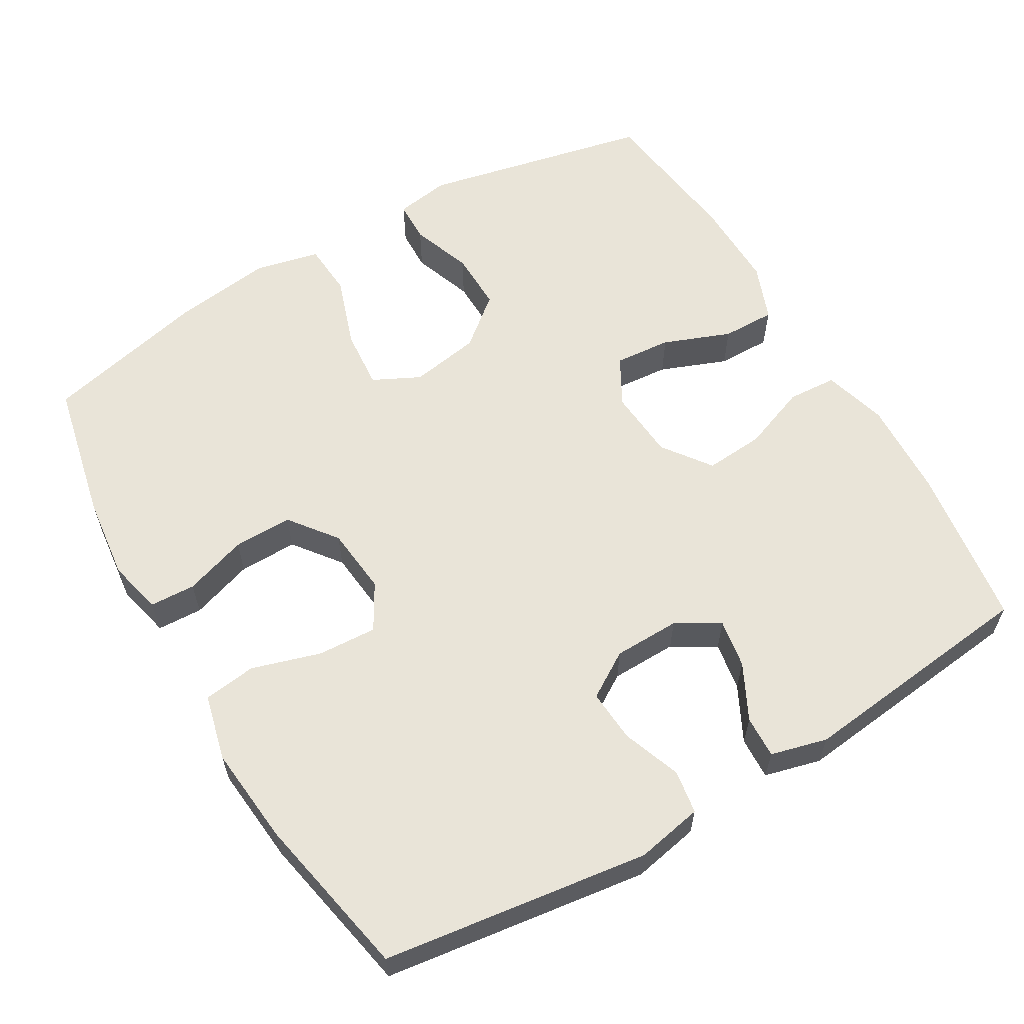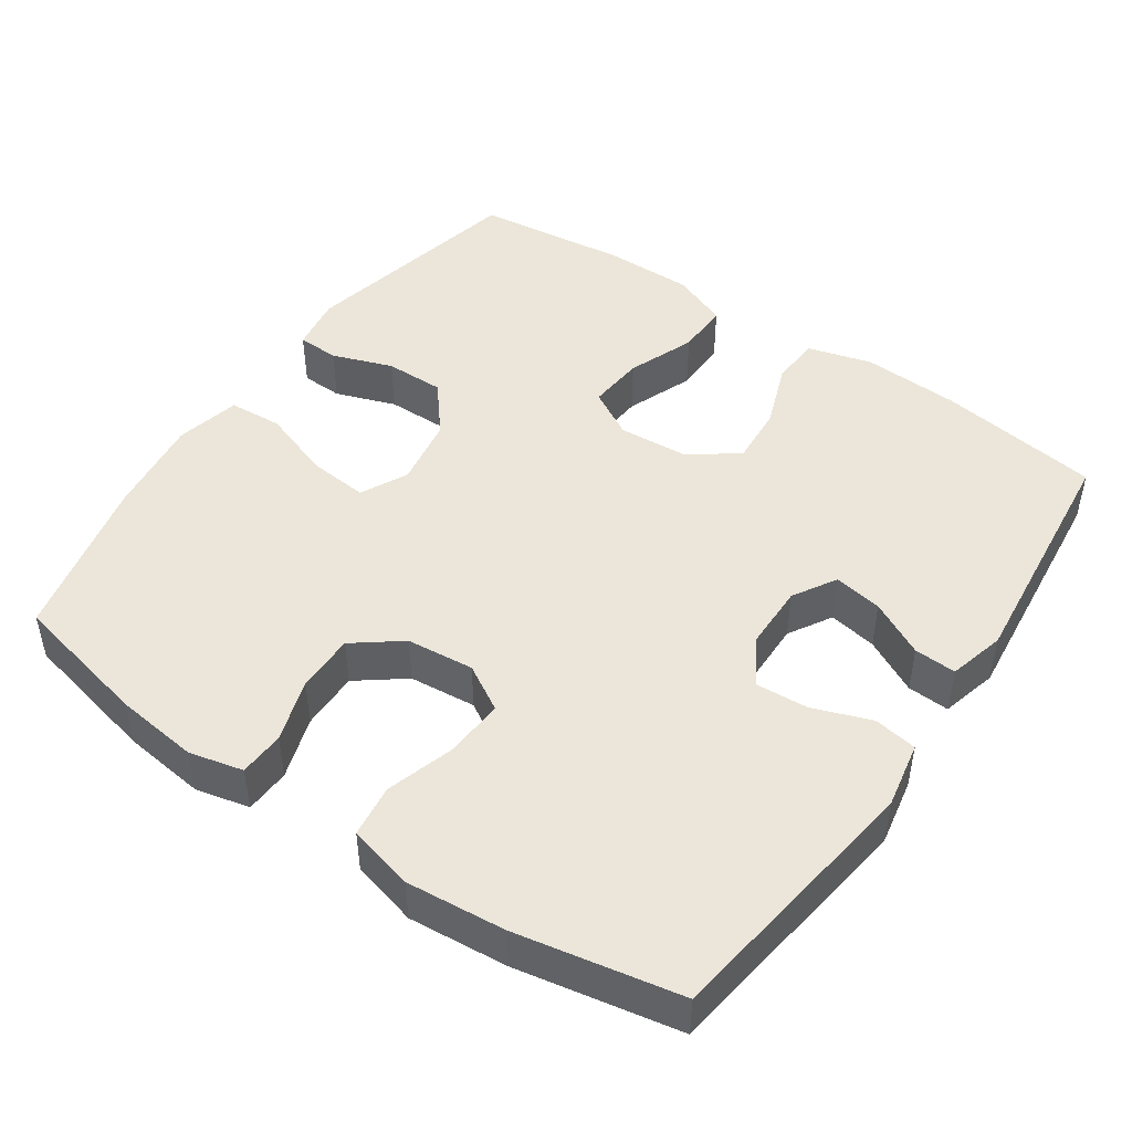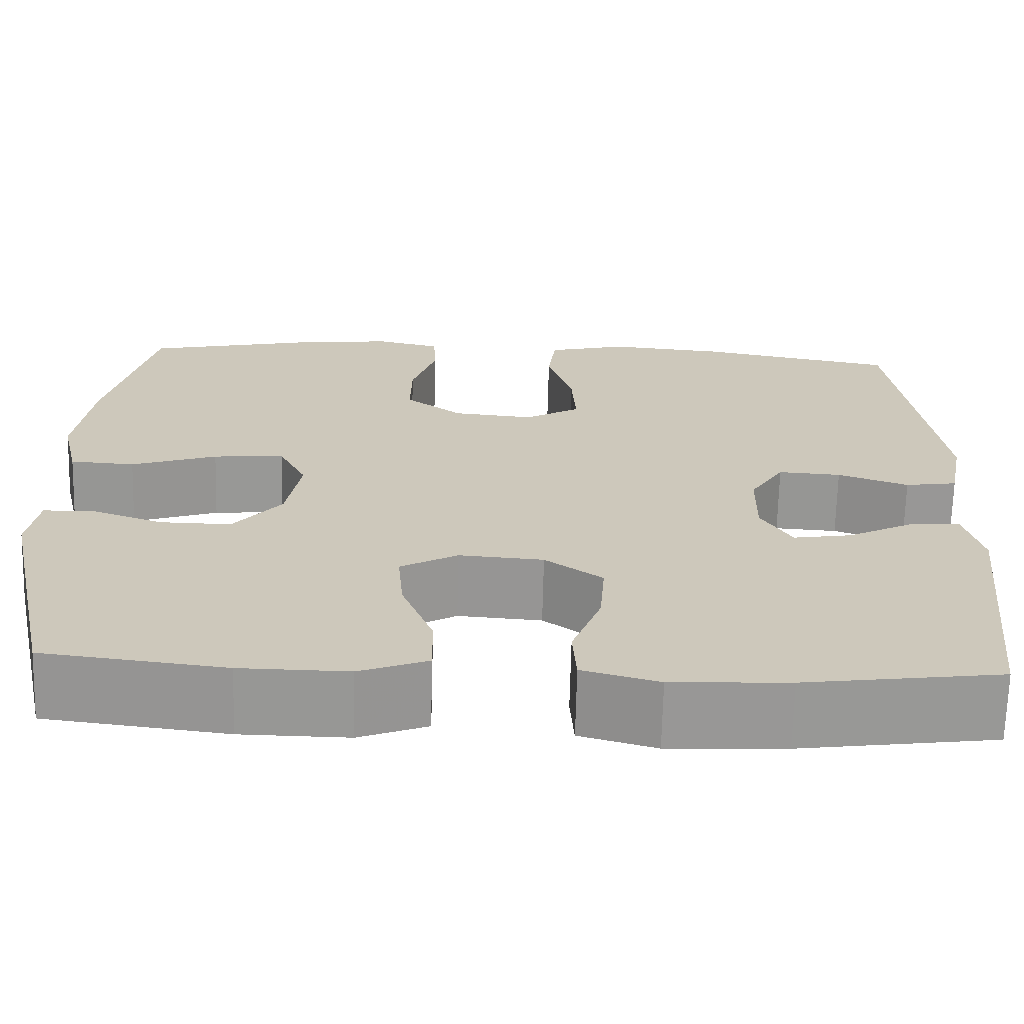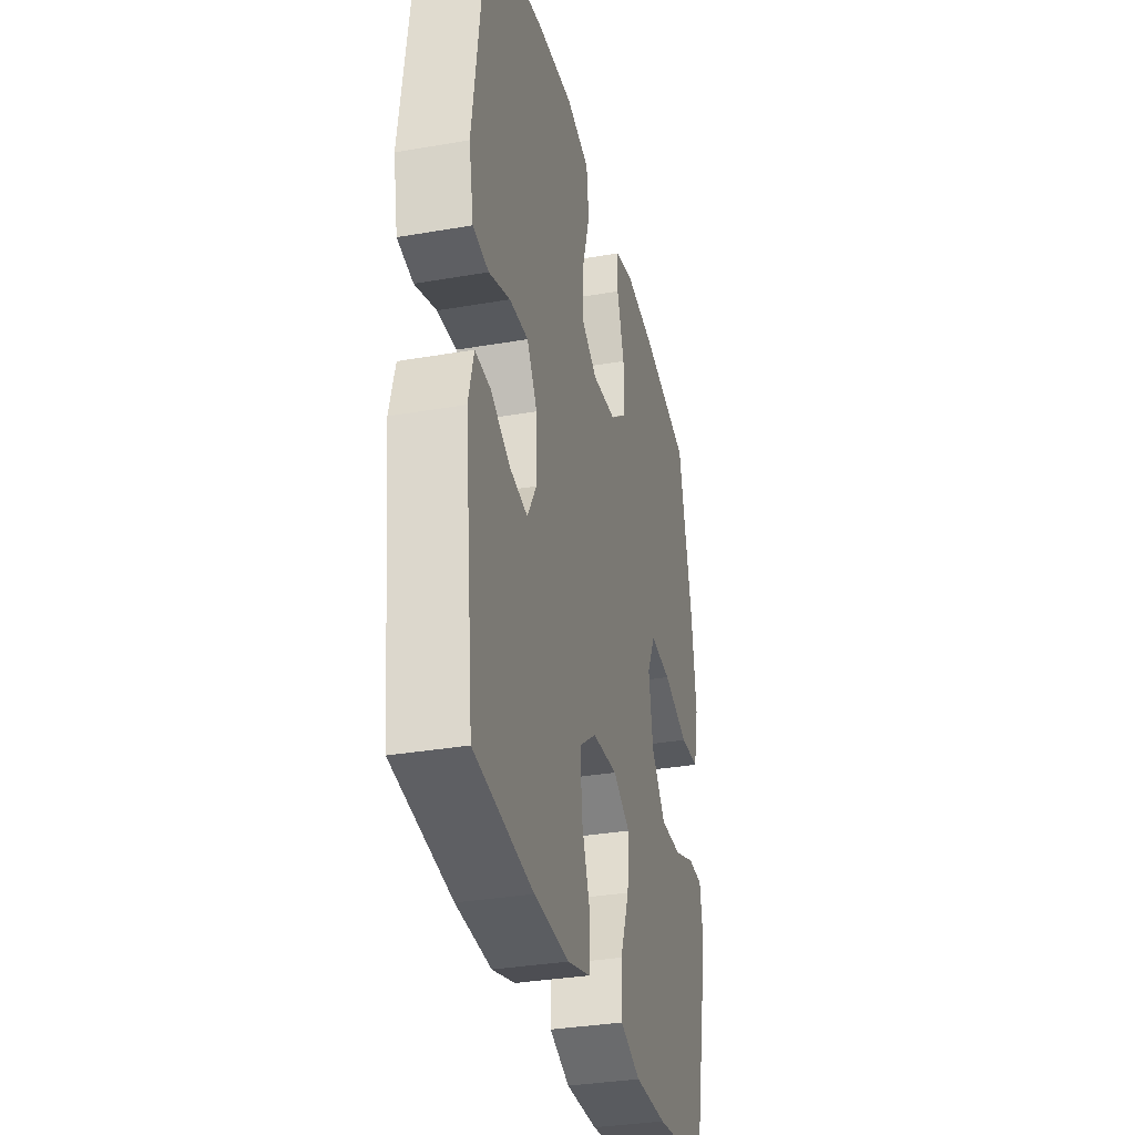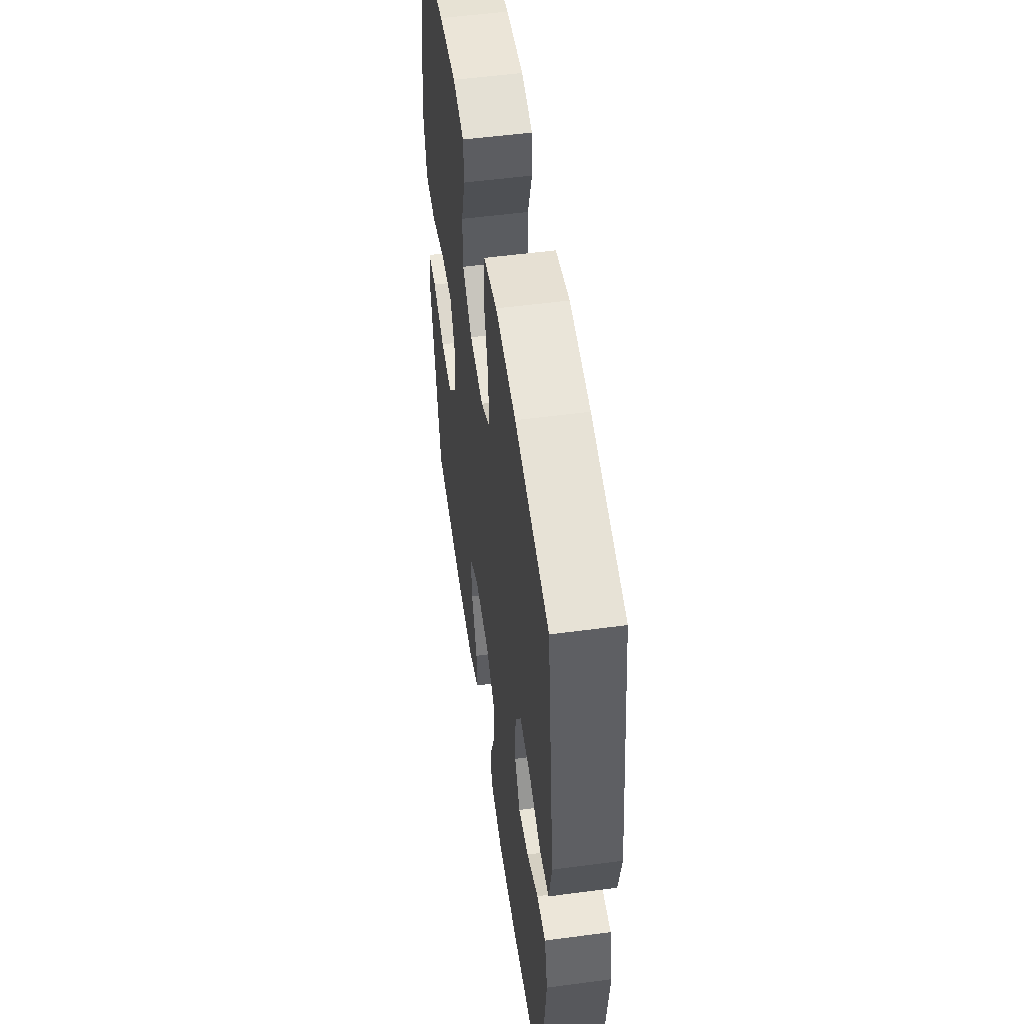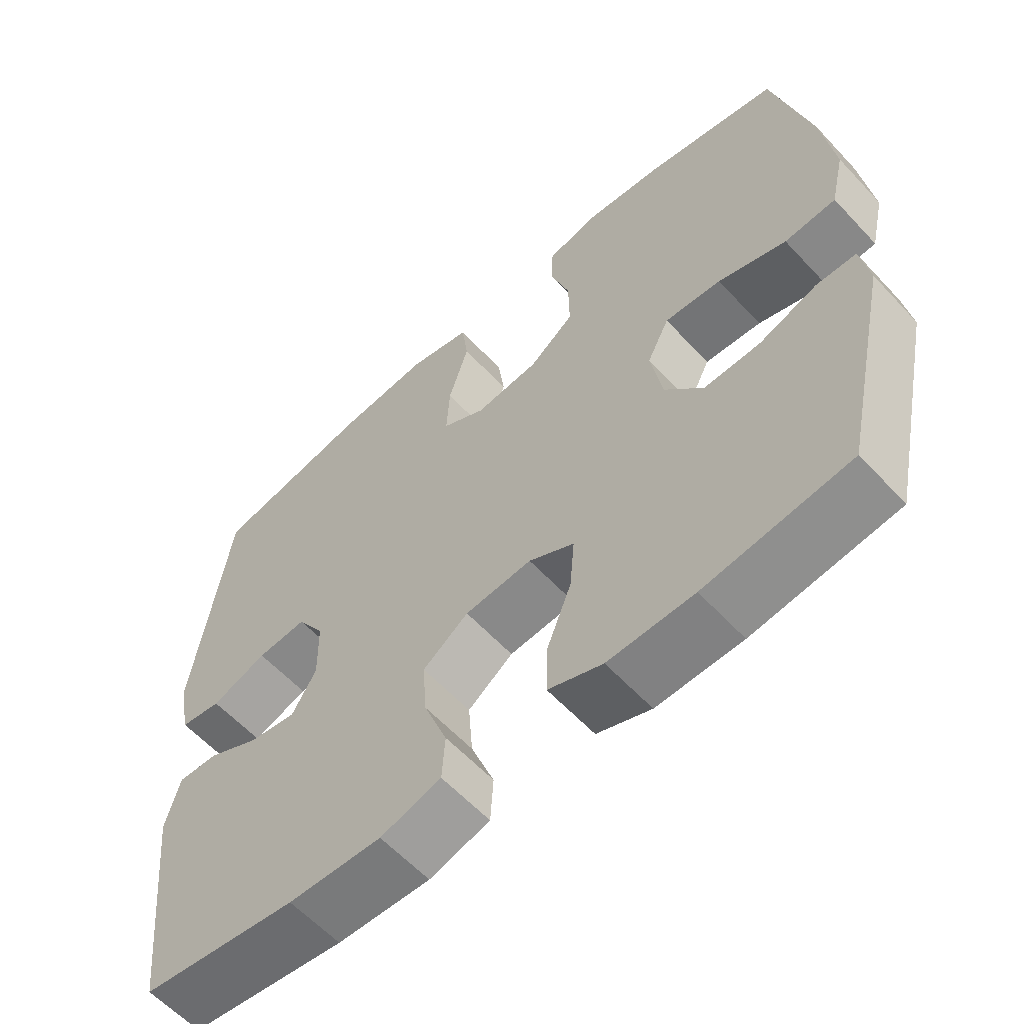
<metadata>
{"format":"obj","ext":"obj","renderer":"f3d","projection":"perspective","resolution":1024,"background":"white","views":[{"elev":60.3,"azim":59.5,"up":"+Y"},{"elev":47.3,"azim":34.6,"up":"+Y"},{"elev":-68.2,"azim":-1.4,"up":"+Z"},{"elev":-33.2,"azim":103.4,"up":"+Z"},{"elev":53.2,"azim":81.9,"up":"+Z"},{"elev":-59.9,"azim":-137.4,"up":"+Z"}]}
</metadata>
<code>
o path2350
v -0.2898 0.0375 -0.5356
v -0.1668 0.0375 -0.5374
v -0.08894 0.0375 -0.5074
v -0.09024 0.0375 -0.4342
v -0.1263 0.0375 -0.3422
v -0.133 0.0375 -0.2644
v -0.06757 0.0375 -0.2278
v 0.02906 0.0375 -0.2353
v 0.09481 0.0375 -0.2835
v 0.08883 0.0375 -0.3648
v 0.0553 0.0375 -0.4541
v 0.05962 0.0375 -0.5218
v 0.1469 0.0375 -0.5466
v 0.2808 0.0375 -0.5407
v 0.5046 0.0375 -0.5095
v 0.5411 0.0375 -0.1775
v 0.5208 0.0375 -0.09988
v 0.4629 0.0375 -0.1025
v 0.3869 0.0375 -0.1413
v 0.3199 0.0375 -0.1525
v 0.2847 0.0375 -0.09308
v 0.2863 0.0375 -0.0021
v 0.3253 0.0375 0.0606
v 0.3973 0.0375 0.05577
v 0.4778 0.0375 0.02632
v 0.5374 0.0375 0.03569
v 0.5551 0.0375 0.1273
v 0.5046 0.0375 0.4922
v 0.2795 0.0375 0.5363
v 0.1439 0.0375 0.549
v 0.05336 0.0375 0.5263
v 0.0441 0.0375 0.454
v 0.07311 0.0375 0.3589
v 0.07761 0.0375 0.2781
v 0.01485 0.0375 0.2414
v -0.07773 0.0375 0.2507
v -0.1427 0.0375 0.3004
v -0.1418 0.0375 0.3812
v -0.1138 0.0375 0.4676
v -0.1168 0.0375 0.5301
v -0.191 0.0375 0.5479
v -0.3055 0.0375 0.5344
v -0.4973 0.0375 0.4922
v -0.5499 0.0375 0.2657
v -0.5673 0.0375 0.13
v -0.5468 0.0375 0.04132
v -0.4728 0.0375 0.03628
v -0.3746 0.0375 0.06995
v -0.2933 0.0375 0.07692
v -0.2612 0.0375 0.01272
v -0.2774 0.0375 -0.08326
v -0.3325 0.0375 -0.1507
v -0.4139 0.0375 -0.1493
v -0.497 0.0375 -0.1194
v -0.5541 0.0375 -0.121
v -0.5659 0.0375 -0.1962
v -0.4973 0.0375 -0.5095
v -0.2898 -0.0375 -0.5356
v -0.1668 -0.0375 -0.5374
v -0.08894 -0.0375 -0.5074
v -0.09024 -0.0375 -0.4342
v -0.1263 -0.0375 -0.3422
v -0.133 -0.0375 -0.2644
v -0.06757 -0.0375 -0.2278
v 0.02906 -0.0375 -0.2353
v 0.09481 -0.0375 -0.2835
v 0.08883 -0.0375 -0.3648
v 0.0553 -0.0375 -0.4541
v 0.05962 -0.0375 -0.5218
v 0.1469 -0.0375 -0.5466
v 0.2808 -0.0375 -0.5407
v 0.5046 -0.0375 -0.5095
v 0.5411 -0.0375 -0.1775
v 0.5208 -0.0375 -0.09988
v 0.4629 -0.0375 -0.1025
v 0.3869 -0.0375 -0.1413
v 0.3199 -0.0375 -0.1525
v 0.2847 -0.0375 -0.09308
v 0.2863 -0.0375 -0.0021
v 0.3253 -0.0375 0.0606
v 0.3973 -0.0375 0.05577
v 0.4778 -0.0375 0.02632
v 0.5374 -0.0375 0.03569
v 0.5551 -0.0375 0.1273
v 0.5046 -0.0375 0.4922
v 0.2795 -0.0375 0.5363
v 0.1439 -0.0375 0.549
v 0.05336 -0.0375 0.5263
v 0.0441 -0.0375 0.454
v 0.07311 -0.0375 0.3589
v 0.07761 -0.0375 0.2781
v 0.01485 -0.0375 0.2414
v -0.07773 -0.0375 0.2507
v -0.1427 -0.0375 0.3004
v -0.1418 -0.0375 0.3812
v -0.1138 -0.0375 0.4676
v -0.1168 -0.0375 0.5301
v -0.191 -0.0375 0.5479
v -0.3055 -0.0375 0.5344
v -0.4973 -0.0375 0.4922
v -0.5499 -0.0375 0.2657
v -0.5673 -0.0375 0.13
v -0.5468 -0.0375 0.04132
v -0.4728 -0.0375 0.03628
v -0.3746 -0.0375 0.06995
v -0.2933 -0.0375 0.07692
v -0.2612 -0.0375 0.01272
v -0.2774 -0.0375 -0.08326
v -0.3325 -0.0375 -0.1507
v -0.4139 -0.0375 -0.1493
v -0.497 -0.0375 -0.1194
v -0.5541 -0.0375 -0.121
v -0.5659 -0.0375 -0.1962
v -0.4973 -0.0375 -0.5095
v 0.05962 0.0375 -0.5218
v 0.05962 0.0375 -0.5218
v 0.1469 0.0375 -0.5466
v 0.2808 0.0375 -0.5407
v -0.2898 0.0375 -0.5356
v -0.1668 0.0375 -0.5374
v -0.08894 0.0375 -0.5074
v -0.08894 0.0375 -0.5074
v 0.0553 0.0375 -0.4541
v 0.5046 0.0375 -0.5095
v 0.5046 0.0375 -0.5095
v -0.4973 0.0375 -0.5095
v -0.4973 0.0375 -0.5095
v -0.09024 0.0375 -0.4342
v 0.08883 0.0375 -0.3648
v -0.1263 0.0375 -0.3422
v 0.09481 0.0375 -0.2835
v -0.133 0.0375 -0.2644
v -0.133 0.0375 -0.2644
v -0.5659 0.0375 -0.1962
v 0.5411 0.0375 -0.1775
v 0.02906 0.0375 -0.2353
v -0.06757 0.0375 -0.2278
v -0.5541 0.0375 -0.121
v -0.5541 0.0375 -0.121
v -0.3325 0.0375 -0.1507
v -0.4139 0.0375 -0.1493
v 0.3869 0.0375 -0.1413
v 0.3199 0.0375 -0.1525
v 0.3199 0.0375 -0.1525
v 0.5208 0.0375 -0.09988
v 0.5208 0.0375 -0.09988
v 0.2847 0.0375 -0.09308
v -0.2774 0.0375 -0.08326
v -0.497 0.0375 -0.1194
v 0.4629 0.0375 -0.1025
v 0.2863 0.0375 -0.0021
v -0.2612 0.0375 0.01272
v 0.3253 0.0375 0.0606
v 0.3253 0.0375 0.0606
v -0.2933 0.0375 0.07692
v -0.2933 0.0375 0.07692
v 0.3973 0.0375 0.05577
v 0.4778 0.0375 0.02632
v 0.5374 0.0375 0.03569
v 0.5374 0.0375 0.03569
v 0.5551 0.0375 0.1273
v -0.5468 0.0375 0.04132
v -0.5468 0.0375 0.04132
v -0.4728 0.0375 0.03628
v -0.3746 0.0375 0.06995
v -0.5673 0.0375 0.13
v -0.5499 0.0375 0.2657
v 0.01485 0.0375 0.2414
v -0.07773 0.0375 0.2507
v 0.07761 0.0375 0.2781
v 0.07761 0.0375 0.2781
v -0.1427 0.0375 0.3004
v 0.07311 0.0375 0.3589
v -0.1418 0.0375 0.3812
v 0.0441 0.0375 0.454
v -0.1138 0.0375 0.4676
v -0.4973 0.0375 0.4922
v -0.4973 0.0375 0.4922
v 0.05336 0.0375 0.5263
v 0.05336 0.0375 0.5263
v 0.5046 0.0375 0.4922
v 0.5046 0.0375 0.4922
v -0.1168 0.0375 0.5301
v -0.1168 0.0375 0.5301
v -0.3055 0.0375 0.5344
v 0.2795 0.0375 0.5363
v 0.1439 0.0375 0.549
v -0.191 0.0375 0.5479
v 0.05962 -0.0375 -0.5218
v 0.05962 -0.0375 -0.5218
v 0.1469 -0.0375 -0.5466
v 0.2808 -0.0375 -0.5407
v -0.2898 -0.0375 -0.5356
v -0.1668 -0.0375 -0.5374
v -0.08894 -0.0375 -0.5074
v -0.08894 -0.0375 -0.5074
v 0.0553 -0.0375 -0.4541
v 0.5046 -0.0375 -0.5095
v 0.5046 -0.0375 -0.5095
v -0.4973 -0.0375 -0.5095
v -0.4973 -0.0375 -0.5095
v -0.09024 -0.0375 -0.4342
v 0.08883 -0.0375 -0.3648
v -0.1263 -0.0375 -0.3422
v 0.09481 -0.0375 -0.2835
v -0.133 -0.0375 -0.2644
v -0.133 -0.0375 -0.2644
v -0.5659 -0.0375 -0.1962
v 0.5411 -0.0375 -0.1775
v 0.02906 -0.0375 -0.2353
v -0.06757 -0.0375 -0.2278
v -0.5541 -0.0375 -0.121
v -0.5541 -0.0375 -0.121
v -0.3325 -0.0375 -0.1507
v -0.4139 -0.0375 -0.1493
v 0.3869 -0.0375 -0.1413
v 0.3199 -0.0375 -0.1525
v 0.3199 -0.0375 -0.1525
v 0.5208 -0.0375 -0.09988
v 0.5208 -0.0375 -0.09988
v 0.2847 -0.0375 -0.09308
v -0.2774 -0.0375 -0.08326
v -0.497 -0.0375 -0.1194
v 0.4629 -0.0375 -0.1025
v 0.2863 -0.0375 -0.0021
v -0.2612 -0.0375 0.01272
v 0.3253 -0.0375 0.0606
v 0.3253 -0.0375 0.0606
v -0.2933 -0.0375 0.07692
v -0.2933 -0.0375 0.07692
v 0.3973 -0.0375 0.05577
v 0.4778 -0.0375 0.02632
v 0.5374 -0.0375 0.03569
v 0.5374 -0.0375 0.03569
v 0.5551 -0.0375 0.1273
v -0.5468 -0.0375 0.04132
v -0.5468 -0.0375 0.04132
v -0.4728 -0.0375 0.03628
v -0.3746 -0.0375 0.06995
v -0.5673 -0.0375 0.13
v -0.5499 -0.0375 0.2657
v 0.01485 -0.0375 0.2414
v -0.07773 -0.0375 0.2507
v 0.07761 -0.0375 0.2781
v 0.07761 -0.0375 0.2781
v -0.1427 -0.0375 0.3004
v 0.07311 -0.0375 0.3589
v -0.1418 -0.0375 0.3812
v 0.0441 -0.0375 0.454
v -0.1138 -0.0375 0.4676
v -0.4973 -0.0375 0.4922
v -0.4973 -0.0375 0.4922
v 0.05336 -0.0375 0.5263
v 0.05336 -0.0375 0.5263
v 0.5046 -0.0375 0.4922
v 0.5046 -0.0375 0.4922
v -0.1168 -0.0375 0.5301
v -0.1168 -0.0375 0.5301
v -0.3055 -0.0375 0.5344
v 0.2795 -0.0375 0.5363
v 0.1439 -0.0375 0.549
v -0.191 -0.0375 0.5479
f 229 241 239
f 260 244 227
f 200 215 208
f 215 223 208
f 214 206 222
f 204 214 193
f 259 241 246
f 192 203 191
f 227 244 225
f 192 217 203
f 211 222 206
f 202 194 195
f 241 259 251
f 191 203 197
f 206 214 204
f 238 240 236
f 226 242 243
f 225 242 210
f 217 205 203
f 233 235 232
f 221 225 210
f 260 227 255
f 198 216 217
f 253 249 261
f 210 242 211
f 225 244 242
f 191 197 189
f 198 217 192
f 262 248 250
f 243 246 229
f 231 255 227
f 240 239 241
f 247 244 260
f 204 194 202
f 262 250 257
f 247 261 249
f 194 204 193
f 211 242 226
f 226 222 211
f 226 243 229
f 200 214 215
f 246 248 259
f 209 224 216
f 217 221 205
f 261 247 260
f 235 255 231
f 232 235 231
f 205 221 210
f 239 240 238
f 193 214 200
f 241 229 246
f 209 216 198
f 259 248 262
f 219 224 209
f 208 223 212
f 116 13 70 190
f 13 14 71 70
f 1 2 59 58
f 2 122 196 59
f 11 12 69 68
f 14 125 199 71
f 127 1 58 201
f 3 4 61 60
f 10 11 68 67
f 4 5 62 61
f 9 10 67 66
f 5 133 207 62
f 56 57 114 113
f 15 16 73 72
f 8 9 66 65
f 6 7 64 63
f 7 8 65 64
f 139 56 113 213
f 52 53 110 109
f 19 144 218 76
f 16 146 220 73
f 20 21 78 77
f 51 52 109 108
f 54 55 112 111
f 53 54 111 110
f 18 19 76 75
f 17 18 75 74
f 21 22 79 78
f 50 51 108 107
f 22 154 228 79
f 156 50 107 230
f 24 25 82 81
f 25 160 234 82
f 26 27 84 83
f 163 47 104 237
f 47 48 105 104
f 45 46 103 102
f 23 24 81 80
f 48 49 106 105
f 44 45 102 101
f 35 36 93 92
f 171 35 92 245
f 36 37 94 93
f 33 34 91 90
f 37 38 95 94
f 32 33 90 89
f 38 39 96 95
f 178 44 101 252
f 180 32 89 254
f 27 182 256 84
f 39 184 258 96
f 42 43 100 99
f 28 29 86 85
f 30 31 88 87
f 29 30 87 86
f 41 42 99 98
f 40 41 98 97
f 155 165 167
f 186 153 170
f 126 134 141
f 141 134 149
f 140 148 132
f 130 119 140
f 185 172 167
f 118 117 129
f 153 151 170
f 118 129 143
f 137 132 148
f 128 121 120
f 167 177 185
f 117 123 129
f 132 130 140
f 164 162 166
f 152 169 168
f 151 136 168
f 143 129 131
f 159 158 161
f 147 136 151
f 186 181 153
f 124 143 142
f 179 187 175
f 136 137 168
f 151 168 170
f 117 115 123
f 124 118 143
f 188 176 174
f 169 155 172
f 157 153 181
f 166 167 165
f 173 186 170
f 130 128 120
f 188 183 176
f 173 175 187
f 120 119 130
f 137 152 168
f 152 137 148
f 152 155 169
f 126 141 140
f 172 185 174
f 135 142 150
f 143 131 147
f 187 186 173
f 161 157 181
f 158 157 161
f 131 136 147
f 165 164 166
f 119 126 140
f 167 172 155
f 135 124 142
f 185 188 174
f 145 135 150
f 134 138 149

</code>
